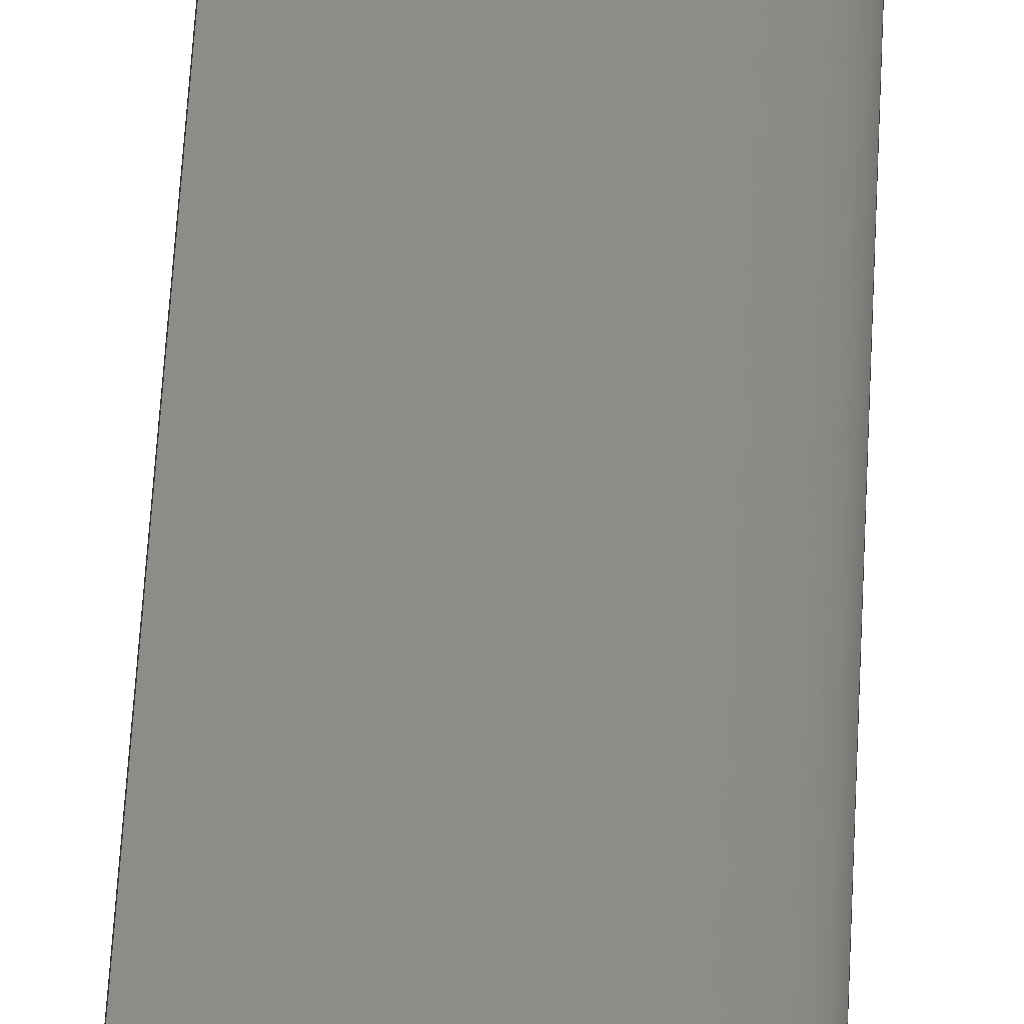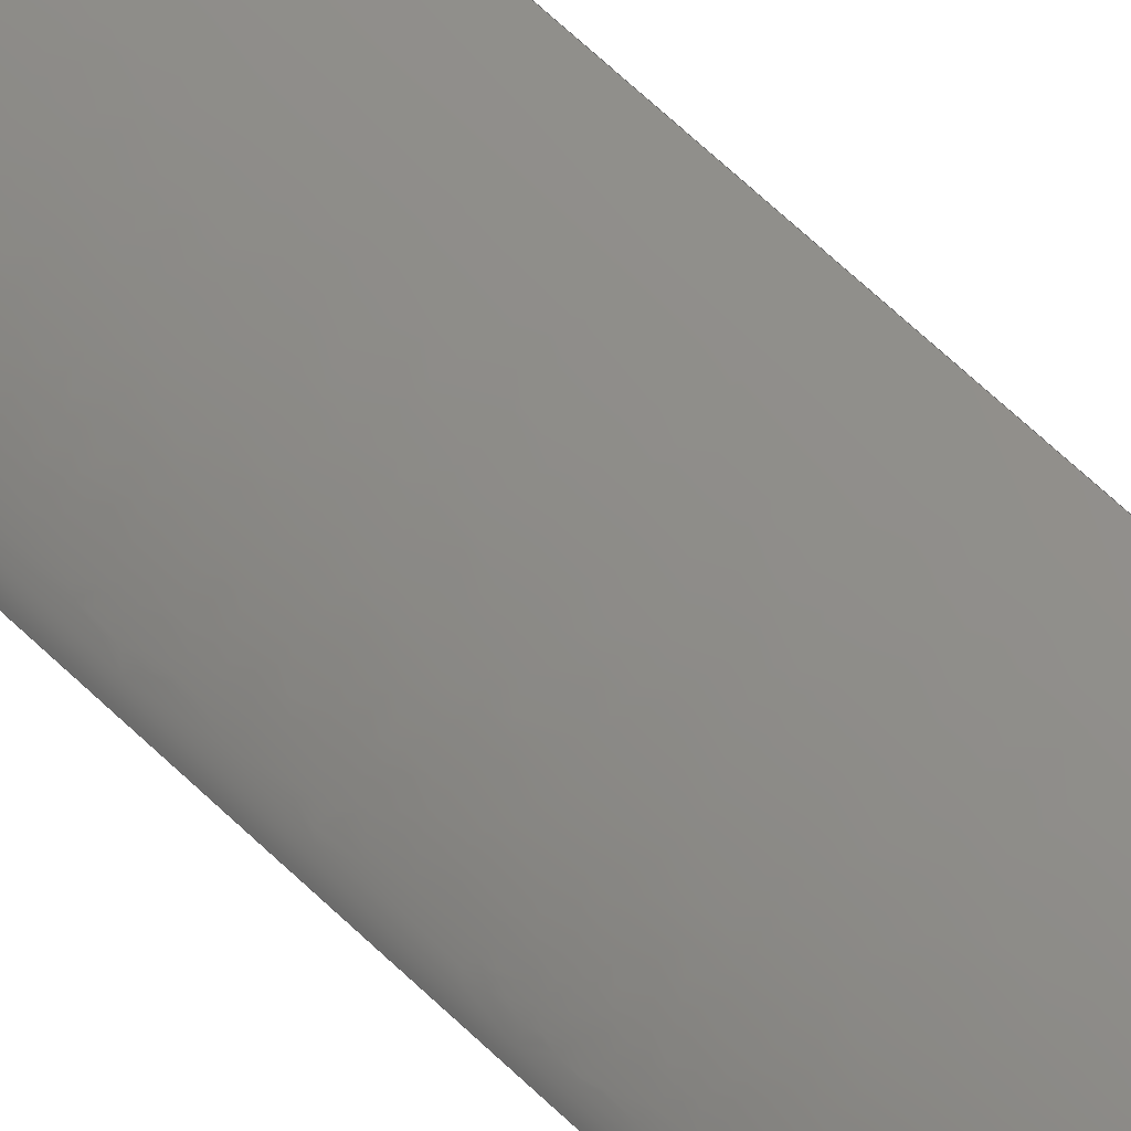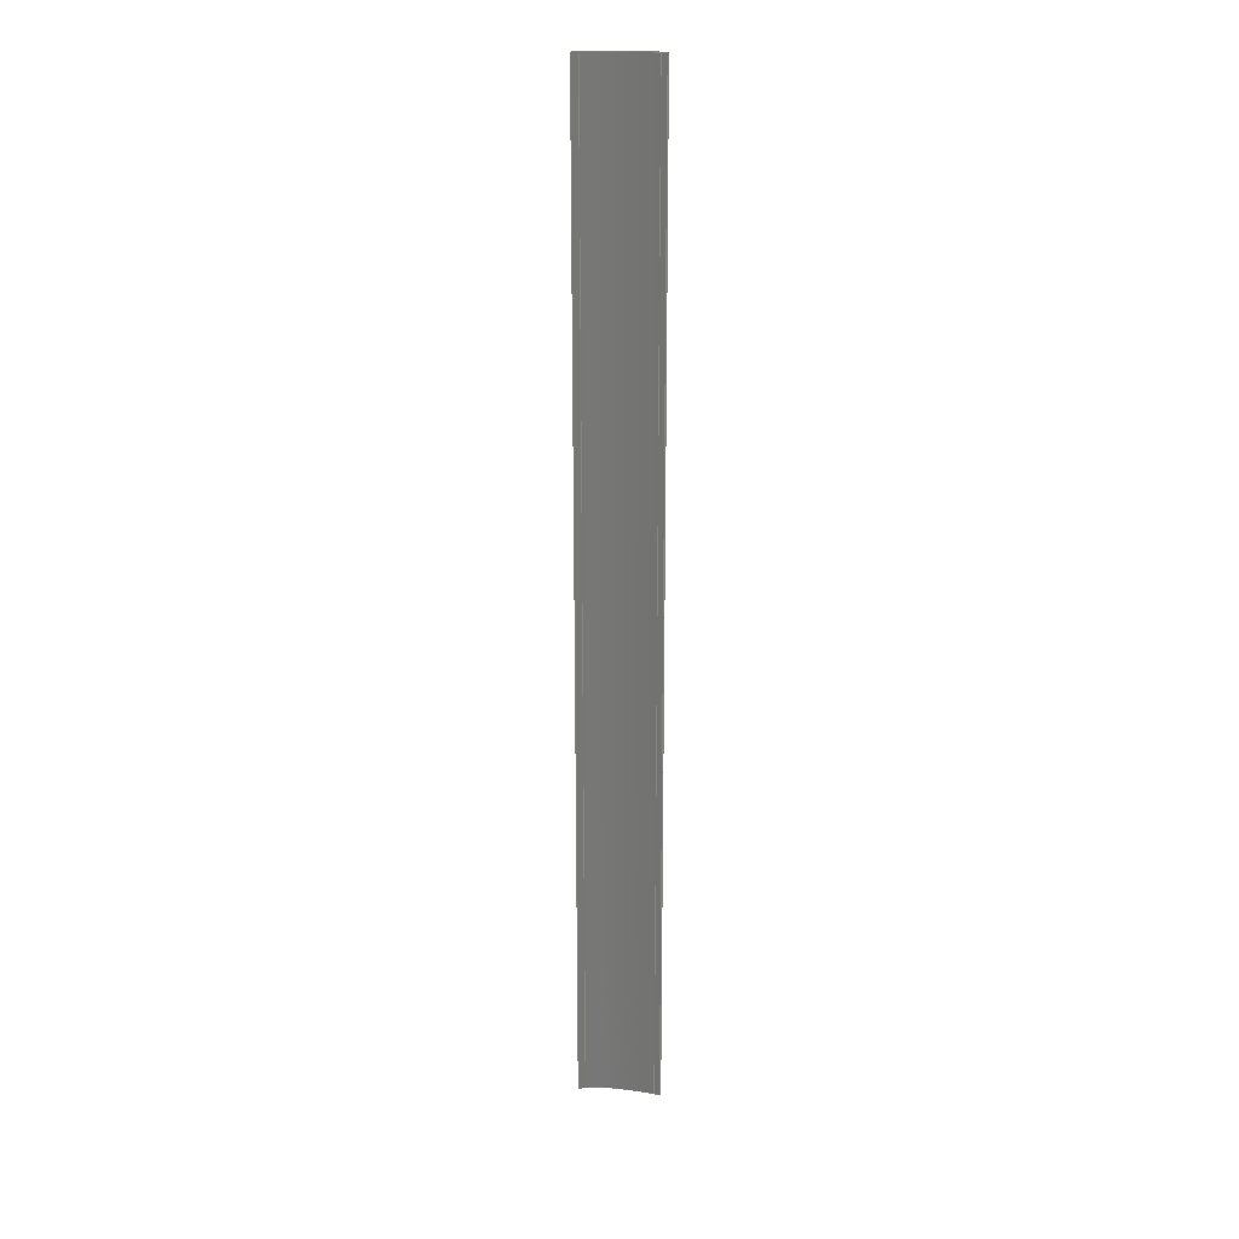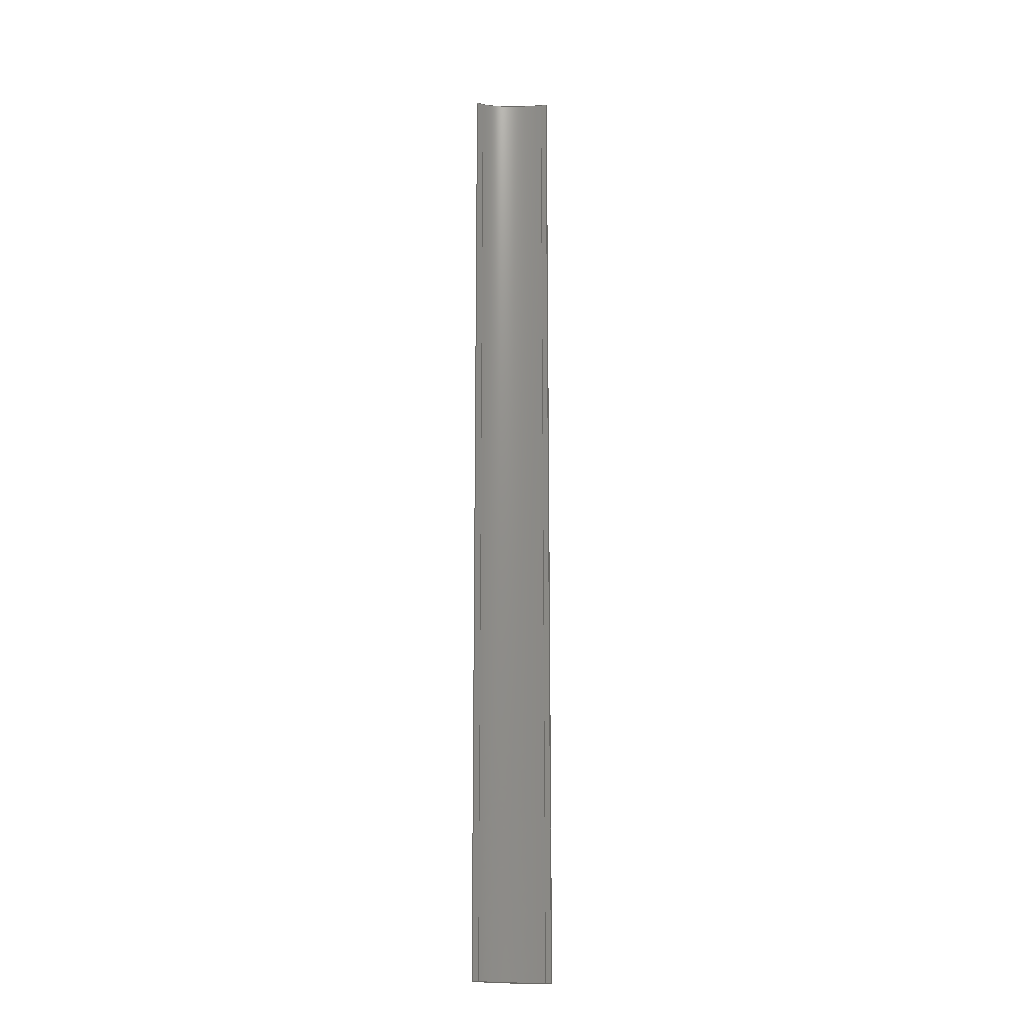
<metadata>
{"format":"step","ext":"stp","renderer":"f3d","projection":"perspective","resolution":1024,"background":"white","views":[{"elev":36.2,"azim":-177.9,"up":"+Y"},{"elev":51.5,"azim":-41.7,"up":"+Y"},{"elev":20.7,"azim":25.0,"up":"+Z"},{"elev":-16.4,"azim":16.0,"up":"+Z"}]}
</metadata>
<code>
ISO-10303-21;
DATA;
#1=PRODUCT('W46_Skin_Front_Top_Balsa_2mm','','',(#2)) ;
#2=PRODUCT_CONTEXT(' ',#3,'mechanical') ;
#3=APPLICATION_CONTEXT('managed model based 3d engineering') ;
#4=PRODUCT_DEFINITION('',' ',#262,#5) ;
#5=PRODUCT_DEFINITION_CONTEXT('part definition',#3,' ') ;
#6=PRODUCT_DEFINITION_SHAPE(' ',' ',#4) ;
#7=MECHANICAL_DESIGN_GEOMETRIC_PRESENTATION_REPRESENTATION(' ',(#108),#269) ;
#8=PRODUCT_CATEGORY('part','specification') ;
#9=SHAPE_REPRESENTATION(' ',(#152),#269) ;
#10=CARTESIAN_POINT(' ',(0,0,0)) ;
#11=CARTESIAN_POINT('Axis2P3D Location',(263.6,22.45,2.942)) ;
#12=CARTESIAN_POINT('Control Point',(106.8,51.76,0.3482)) ;
#13=CARTESIAN_POINT('Control Point',(93.45,50.22,0.4811)) ;
#14=CARTESIAN_POINT('Control Point',(80.17,48.18,0.6567)) ;
#15=CARTESIAN_POINT('Control Point',(67.22,45.61,0.8792)) ;
#16=CARTESIAN_POINT('Control Point',(47.93,40.83,1.294)) ;
#17=CARTESIAN_POINT('Control Point',(29.39,33.82,1.904)) ;
#18=CARTESIAN_POINT('Control Point',(23.75,31.36,2.118)) ;
#19=CARTESIAN_POINT('Control Point',(15.54,27.31,2.471)) ;
#20=CARTESIAN_POINT('Control Point',(8.144,22,2.934)) ;
#21=CARTESIAN_POINT('Control Point',(6.094,20.31,3.081)) ;
#22=CARTESIAN_POINT('Control Point',(3.45,17.78,3.302)) ;
#23=CARTESIAN_POINT('Control Point',(1.482,14.76,3.566)) ;
#24=CARTESIAN_POINT('Control Point',(1.042,13.97,3.635)) ;
#25=CARTESIAN_POINT('Control Point',(0.6739,13.15,3.707)) ;
#26=CARTESIAN_POINT('Control Point',(0.4037,12.29,3.782)) ;
#27=CARTESIAN_POINT('Vertex',(106.8,51.76,0.3482)) ;
#28=CARTESIAN_POINT('Vertex',(0.4037,12.29,3.782)) ;
#29=CARTESIAN_POINT('Line Origine',(106.9,50.77,0.4352)) ;
#30=CARTESIAN_POINT('Vertex',(107,49.78,0.5221)) ;
#31=CARTESIAN_POINT('Line Origine',(103,49.28,0.5648)) ;
#32=CARTESIAN_POINT('Vertex',(99.07,48.78,0.6075)) ;
#33=CARTESIAN_POINT('Control Point',(99.07,48.78,0.6075)) ;
#34=CARTESIAN_POINT('Control Point',(87.83,47.27,0.7376)) ;
#35=CARTESIAN_POINT('Control Point',(76.63,45.39,0.9003)) ;
#36=CARTESIAN_POINT('Control Point',(65.66,43.1,1.099)) ;
#37=CARTESIAN_POINT('Control Point',(49.67,39.05,1.45)) ;
#38=CARTESIAN_POINT('Control Point',(34.13,33.48,1.934)) ;
#39=CARTESIAN_POINT('Control Point',(29.4,31.59,2.099)) ;
#40=CARTESIAN_POINT('Control Point',(21.9,28.25,2.39)) ;
#41=CARTESIAN_POINT('Control Point',(14.77,24.15,2.747)) ;
#42=CARTESIAN_POINT('Control Point',(12.25,22.53,2.888)) ;
#43=CARTESIAN_POINT('Control Point',(9.749,20.73,3.045)) ;
#44=CARTESIAN_POINT('Control Point',(7.472,18.68,3.225)) ;
#45=CARTESIAN_POINT('Vertex',(7.472,18.68,3.225)) ;
#46=CARTESIAN_POINT('Line Origine',(3.938,15.48,3.503)) ;
#47=CARTESIAN_POINT('Axis2P3D Location',(0,0,1398)) ;
#48=CARTESIAN_POINT('Control Point',(7.472,18.68,1398)) ;
#49=CARTESIAN_POINT('Control Point',(8.514,19.62,1398)) ;
#50=CARTESIAN_POINT('Control Point',(9.6,20.5,1398)) ;
#51=CARTESIAN_POINT('Control Point',(10.72,21.34,1398)) ;
#52=CARTESIAN_POINT('Control Point',(15.68,24.84,1398)) ;
#53=CARTESIAN_POINT('Control Point',(21.04,27.73,1398)) ;
#54=CARTESIAN_POINT('Control Point',(25.15,29.7,1398)) ;
#55=CARTESIAN_POINT('Control Point',(37.51,35,1398)) ;
#56=CARTESIAN_POINT('Control Point',(50.36,39.05,1398)) ;
#57=CARTESIAN_POINT('Control Point',(58.77,41.32,1398)) ;
#58=CARTESIAN_POINT('Control Point',(71.9,44.34,1398)) ;
#59=CARTESIAN_POINT('Control Point',(85.17,46.72,1398)) ;
#60=CARTESIAN_POINT('Control Point',(89.8,47.47,1398)) ;
#61=CARTESIAN_POINT('Control Point',(94.43,48.16,1398)) ;
#62=CARTESIAN_POINT('Control Point',(99.07,48.78,1398)) ;
#63=CARTESIAN_POINT('Vertex',(7.472,18.68,1398)) ;
#64=CARTESIAN_POINT('Vertex',(99.07,48.78,1398)) ;
#65=CARTESIAN_POINT('Line Origine',(103,49.28,1398)) ;
#66=CARTESIAN_POINT('Vertex',(107,49.78,1398)) ;
#67=CARTESIAN_POINT('Line Origine',(106.9,50.77,1398)) ;
#68=CARTESIAN_POINT('Vertex',(106.8,51.76,1398)) ;
#69=CARTESIAN_POINT('Control Point',(106.8,51.76,1398)) ;
#70=CARTESIAN_POINT('Control Point',(71.35,47.65,1398)) ;
#71=CARTESIAN_POINT('Control Point',(41.38,40.68,1398)) ;
#72=CARTESIAN_POINT('Control Point',(18.11,31.43,1398)) ;
#73=CARTESIAN_POINT('Control Point',(3.221,21.22,1398)) ;
#74=CARTESIAN_POINT('Control Point',(0.4037,12.29,1398)) ;
#75=CARTESIAN_POINT('Vertex',(0.4037,12.29,1398)) ;
#76=CARTESIAN_POINT('Line Origine',(3.938,15.48,1398)) ;
#77=CARTESIAN_POINT('Control Point',(7.472,18.68,0)) ;
#78=CARTESIAN_POINT('Control Point',(8.514,19.62,0)) ;
#79=CARTESIAN_POINT('Control Point',(9.6,20.5,0)) ;
#80=CARTESIAN_POINT('Control Point',(10.72,21.34,0)) ;
#81=CARTESIAN_POINT('Control Point',(15.68,24.84,0)) ;
#82=CARTESIAN_POINT('Control Point',(21.04,27.73,0)) ;
#83=CARTESIAN_POINT('Control Point',(25.15,29.7,0)) ;
#84=CARTESIAN_POINT('Control Point',(37.51,35,0)) ;
#85=CARTESIAN_POINT('Control Point',(50.36,39.05,0)) ;
#86=CARTESIAN_POINT('Control Point',(58.77,41.32,0)) ;
#87=CARTESIAN_POINT('Control Point',(71.9,44.34,0)) ;
#88=CARTESIAN_POINT('Control Point',(85.17,46.72,0)) ;
#89=CARTESIAN_POINT('Control Point',(89.8,47.47,0)) ;
#90=CARTESIAN_POINT('Control Point',(94.43,48.16,0)) ;
#91=CARTESIAN_POINT('Control Point',(99.07,48.78,0)) ;
#92=CARTESIAN_POINT('Line Origine',(99.07,48.78,699)) ;
#93=CARTESIAN_POINT('Line Origine',(7.472,18.68,699)) ;
#94=CARTESIAN_POINT('Axis2P3D Location',(99.07,48.78,0)) ;
#95=CARTESIAN_POINT('Line Origine',(107,49.78,699.3)) ;
#96=CARTESIAN_POINT('Axis2P3D Location',(107,49.78,0)) ;
#97=CARTESIAN_POINT('Line Origine',(106.8,51.76,699.2)) ;
#98=CARTESIAN_POINT('Control Point',(106.8,51.76,0)) ;
#99=CARTESIAN_POINT('Control Point',(71.35,47.65,0)) ;
#100=CARTESIAN_POINT('Control Point',(41.38,40.68,0)) ;
#101=CARTESIAN_POINT('Control Point',(18.11,31.43,0)) ;
#102=CARTESIAN_POINT('Control Point',(3.221,21.22,0)) ;
#103=CARTESIAN_POINT('Control Point',(0.4037,12.29,0)) ;
#104=CARTESIAN_POINT('Line Origine',(0.4037,12.29,699)) ;
#105=CARTESIAN_POINT('Axis2P3D Location',(7.472,18.68,0)) ;
#106=PRODUCT_RELATED_PRODUCT_CATEGORY('part',$,(#1)) ;
#107=UNCERTAINTY_MEASURE_WITH_UNIT(LENGTH_MEASURE(0.005),#266,'distance_accuracy_value','CONFUSED CURVE UNCERTAINTY') ;
#108=STYLED_ITEM(' ',(#109),#227) ;
#109=PRESENTATION_STYLE_ASSIGNMENT((#110)) ;
#110=SURFACE_STYLE_USAGE(.BOTH.,#111) ;
#111=SURFACE_SIDE_STYLE(' ',(#112)) ;
#112=SURFACE_STYLE_FILL_AREA(#113) ;
#113=FILL_AREA_STYLE(' ',(#114)) ;
#114=FILL_AREA_STYLE_COLOUR(' ',#253) ;
#115=VECTOR('Line Direction',#130,1) ;
#116=VECTOR('Line Direction',#131,1) ;
#117=VECTOR('Line Direction',#132,1) ;
#118=VECTOR('Line Direction',#135,1) ;
#119=VECTOR('Line Direction',#136,1) ;
#120=VECTOR('Line Direction',#137,1) ;
#121=VECTOR('Extrusion Surface Vector',#138,1) ;
#122=VECTOR('Line Direction',#139,1) ;
#123=VECTOR('Line Direction',#140,1) ;
#124=VECTOR('Line Direction',#143,1) ;
#125=VECTOR('Line Direction',#146,1) ;
#126=VECTOR('Extrusion Surface Vector',#147,1) ;
#127=VECTOR('Line Direction',#148,1) ;
#128=DIRECTION('Axis2P3D Direction',(-0.0001851,0.08716,0.9962)) ;
#129=DIRECTION('Axis2P3D XDirection',(1,1.252e-05,0.0001847)) ;
#130=DIRECTION('Vector Direction',(-0.1149,0.9896,-0.0866)) ;
#131=DIRECTION('Vector Direction',(0.9922,0.1242,-0.01068)) ;
#132=DIRECTION('Vector Direction',(-0.7408,-0.6692,0.05841)) ;
#133=DIRECTION('Axis2P3D Direction',(0,0,1)) ;
#134=DIRECTION('Axis2P3D XDirection',(1,0,0)) ;
#135=DIRECTION('Vector Direction',(0.9923,0.1242,0)) ;
#136=DIRECTION('Vector Direction',(-0.1153,0.9933,0)) ;
#137=DIRECTION('Vector Direction',(-0.742,-0.6704,0)) ;
#138=DIRECTION('Vector Direction',(0,0,1)) ;
#139=DIRECTION('Vector Direction',(0,0,1)) ;
#140=DIRECTION('Vector Direction',(0,0,1)) ;
#141=DIRECTION('Axis2P3D Direction',(0.1242,-0.9923,0)) ;
#142=DIRECTION('Axis2P3D XDirection',(0.9923,0.1242,0)) ;
#143=DIRECTION('Vector Direction',(0,0,1)) ;
#144=DIRECTION('Axis2P3D Direction',(0.9933,0.1153,-0)) ;
#145=DIRECTION('Axis2P3D XDirection',(-0.1153,0.9933,0)) ;
#146=DIRECTION('Vector Direction',(0,0,1)) ;
#147=DIRECTION('Vector Direction',(0,0,1)) ;
#148=DIRECTION('Vector Direction',(0,0,1)) ;
#149=DIRECTION('Axis2P3D Direction',(-0.6704,0.742,0)) ;
#150=DIRECTION('Axis2P3D XDirection',(-0.742,-0.6704,0)) ;
#151=SHAPE_REPRESENTATION_RELATIONSHIP(' ',' ',#9,#238) ;
#152=AXIS2_PLACEMENT_3D(' ',#10,$,$) ;
#153=AXIS2_PLACEMENT_3D('Plane Axis2P3D',#11,#128,#129) ;
#154=AXIS2_PLACEMENT_3D('Plane Axis2P3D',#47,#133,#134) ;
#155=AXIS2_PLACEMENT_3D('Plane Axis2P3D',#94,#141,#142) ;
#156=AXIS2_PLACEMENT_3D('Plane Axis2P3D',#96,#144,#145) ;
#157=AXIS2_PLACEMENT_3D('Plane Axis2P3D',#105,#149,#150) ;
#158=LINE('Line',#29,#115) ;
#159=LINE('Line',#31,#116) ;
#160=LINE('Line',#46,#117) ;
#161=LINE('Line',#65,#118) ;
#162=LINE('Line',#67,#119) ;
#163=LINE('Line',#76,#120) ;
#164=LINE('Line',#92,#122) ;
#165=LINE('Line',#93,#123) ;
#166=LINE('Line',#95,#124) ;
#167=LINE('Line',#97,#125) ;
#168=LINE('Line',#104,#127) ;
#169=PLANE('',#153) ;
#170=PLANE('',#154) ;
#171=PLANE('',#155) ;
#172=PLANE('',#156) ;
#173=PLANE('',#157) ;
#174=EDGE_CURVE('',#228,#229,#247,.T.) ;
#175=EDGE_CURVE('',#230,#228,#158,.T.) ;
#176=EDGE_CURVE('',#231,#230,#159,.T.) ;
#177=EDGE_CURVE('',#231,#232,#248,.T.) ;
#178=EDGE_CURVE('',#232,#229,#160,.T.) ;
#179=EDGE_CURVE('',#233,#234,#249,.T.) ;
#180=EDGE_CURVE('',#234,#235,#161,.T.) ;
#181=EDGE_CURVE('',#235,#236,#162,.T.) ;
#182=EDGE_CURVE('',#236,#237,#250,.T.) ;
#183=EDGE_CURVE('',#237,#233,#163,.F.) ;
#184=EDGE_CURVE('',#231,#234,#164,.T.) ;
#185=EDGE_CURVE('',#232,#233,#165,.T.) ;
#186=EDGE_CURVE('',#230,#235,#166,.T.) ;
#187=EDGE_CURVE('',#228,#236,#167,.T.) ;
#188=EDGE_CURVE('',#229,#237,#168,.T.) ;
#189=CLOSED_SHELL('Closed Shell',(#239,#240,#241,#242,#243,#244,#245)) ;
#190=ORIENTED_EDGE('',*,*,#174,.F.) ;
#191=ORIENTED_EDGE('',*,*,#175,.F.) ;
#192=ORIENTED_EDGE('',*,*,#176,.F.) ;
#193=ORIENTED_EDGE('',*,*,#177,.T.) ;
#194=ORIENTED_EDGE('',*,*,#178,.T.) ;
#195=ORIENTED_EDGE('',*,*,#179,.T.) ;
#196=ORIENTED_EDGE('',*,*,#180,.T.) ;
#197=ORIENTED_EDGE('',*,*,#181,.T.) ;
#198=ORIENTED_EDGE('',*,*,#182,.T.) ;
#199=ORIENTED_EDGE('',*,*,#183,.T.) ;
#200=ORIENTED_EDGE('',*,*,#184,.T.) ;
#201=ORIENTED_EDGE('',*,*,#179,.F.) ;
#202=ORIENTED_EDGE('',*,*,#185,.F.) ;
#203=ORIENTED_EDGE('',*,*,#177,.F.) ;
#204=ORIENTED_EDGE('',*,*,#186,.T.) ;
#205=ORIENTED_EDGE('',*,*,#180,.F.) ;
#206=ORIENTED_EDGE('',*,*,#184,.F.) ;
#207=ORIENTED_EDGE('',*,*,#176,.T.) ;
#208=ORIENTED_EDGE('',*,*,#187,.T.) ;
#209=ORIENTED_EDGE('',*,*,#181,.F.) ;
#210=ORIENTED_EDGE('',*,*,#186,.F.) ;
#211=ORIENTED_EDGE('',*,*,#175,.T.) ;
#212=ORIENTED_EDGE('',*,*,#188,.T.) ;
#213=ORIENTED_EDGE('',*,*,#182,.F.) ;
#214=ORIENTED_EDGE('',*,*,#187,.F.) ;
#215=ORIENTED_EDGE('',*,*,#174,.T.) ;
#216=ORIENTED_EDGE('',*,*,#178,.F.) ;
#217=ORIENTED_EDGE('',*,*,#185,.T.) ;
#218=ORIENTED_EDGE('',*,*,#183,.F.) ;
#219=ORIENTED_EDGE('',*,*,#188,.F.) ;
#220=EDGE_LOOP('',(#190,#191,#192,#193,#194)) ;
#221=EDGE_LOOP('',(#195,#196,#197,#198,#199)) ;
#222=EDGE_LOOP('',(#200,#201,#202,#203)) ;
#223=EDGE_LOOP('',(#204,#205,#206,#207)) ;
#224=EDGE_LOOP('',(#208,#209,#210,#211)) ;
#225=EDGE_LOOP('',(#212,#213,#214,#215)) ;
#226=EDGE_LOOP('',(#216,#217,#218,#219)) ;
#227=MANIFOLD_SOLID_BREP('PartBody',#189) ;
#228=VERTEX_POINT('',#27) ;
#229=VERTEX_POINT('',#28) ;
#230=VERTEX_POINT('',#30) ;
#231=VERTEX_POINT('',#32) ;
#232=VERTEX_POINT('',#45) ;
#233=VERTEX_POINT('',#63) ;
#234=VERTEX_POINT('',#64) ;
#235=VERTEX_POINT('',#66) ;
#236=VERTEX_POINT('',#68) ;
#237=VERTEX_POINT('',#75) ;
#238=ADVANCED_BREP_SHAPE_REPRESENTATION('NONE',(#227),#269) ;
#239=ADVANCED_FACE('PartBody',(#254),#169,.F.) ;
#240=ADVANCED_FACE('PartBody',(#255),#170,.T.) ;
#241=ADVANCED_FACE('PartBody',(#256),#264,.T.) ;
#242=ADVANCED_FACE('PartBody',(#257),#171,.T.) ;
#243=ADVANCED_FACE('PartBody',(#258),#172,.T.) ;
#244=ADVANCED_FACE('PartBody',(#259),#265,.T.) ;
#245=ADVANCED_FACE('PartBody',(#260),#173,.F.) ;
#246=APPLICATION_PROTOCOL_DEFINITION('international standard','ap242_managed_model_based_3d_engineering',2014,#3) ;
#247=B_SPLINE_CURVE_WITH_KNOTS('',5,(#12,#13,#14,#15,#16,#17,#18,#19,#20,#21,#22,#23,#24,#25,#26),.UNSPECIFIED.,.F.,.U.,(6,3,3,3,6),(0,67.11,99.1,112.7,117.2),.UNSPECIFIED.) ;
#248=B_SPLINE_CURVE_WITH_KNOTS('',5,(#33,#34,#35,#36,#37,#38,#39,#40,#41,#42,#43,#44),.UNSPECIFIED.,.F.,.U.,(6,3,3,6),(0,80.25,116.7,138.5),.UNSPECIFIED.) ;
#249=B_SPLINE_CURVE_WITH_KNOTS('',5,(#48,#49,#50,#51,#52,#53,#54,#55,#56,#57,#58,#59,#60,#61,#62),.UNSPECIFIED.,.F.,.U.,(6,3,3,3,6),(0,7.038,30.28,74.16,97.56),.UNSPECIFIED.) ;
#250=B_SPLINE_CURVE_WITH_KNOTS('',5,(#69,#70,#71,#72,#73,#74),.UNSPECIFIED.,.F.,.U.,(6,6),(0,118.9),.UNSPECIFIED.) ;
#251=B_SPLINE_CURVE_WITH_KNOTS('',5,(#77,#78,#79,#80,#81,#82,#83,#84,#85,#86,#87,#88,#89,#90,#91),.UNSPECIFIED.,.F.,.U.,(6,3,3,3,6),(0,7.038,30.28,74.16,97.56),.UNSPECIFIED.) ;
#252=B_SPLINE_CURVE_WITH_KNOTS('',5,(#98,#99,#100,#101,#102,#103),.UNSPECIFIED.,.F.,.U.,(6,6),(0,118.9),.UNSPECIFIED.) ;
#253=COLOUR_RGB('Colour',0.8235,0.8235,1) ;
#254=FACE_OUTER_BOUND('',#220,.T.) ;
#255=FACE_OUTER_BOUND('',#221,.T.) ;
#256=FACE_OUTER_BOUND('',#222,.T.) ;
#257=FACE_OUTER_BOUND('',#223,.T.) ;
#258=FACE_OUTER_BOUND('',#224,.T.) ;
#259=FACE_OUTER_BOUND('',#225,.T.) ;
#260=FACE_OUTER_BOUND('',#226,.T.) ;
#261=PRODUCT_CATEGORY_RELATIONSHIP(' ',' ',#8,#106) ;
#262=PRODUCT_DEFINITION_FORMATION_WITH_SPECIFIED_SOURCE('',' ',#1,.NOT_KNOWN.) ;
#263=SHAPE_DEFINITION_REPRESENTATION(#6,#9) ;
#264=SURFACE_OF_LINEAR_EXTRUSION('generated tabulated cylinder',#251,#121) ;
#265=SURFACE_OF_LINEAR_EXTRUSION('generated tabulated cylinder',#252,#126) ;
#266=(LENGTH_UNIT()NAMED_UNIT(*)SI_UNIT(.MILLI.,.METRE.)) ;
#267=(NAMED_UNIT(*)PLANE_ANGLE_UNIT()SI_UNIT($,.RADIAN.)) ;
#268=(NAMED_UNIT(*)SI_UNIT($,.STERADIAN.)SOLID_ANGLE_UNIT()) ;
#269=(GEOMETRIC_REPRESENTATION_CONTEXT(3)GLOBAL_UNCERTAINTY_ASSIGNED_CONTEXT((#107))GLOBAL_UNIT_ASSIGNED_CONTEXT((#266,#267,#268))REPRESENTATION_CONTEXT(' ',' ')) ;
ENDSEC;
END-ISO-10303-21;

</code>
